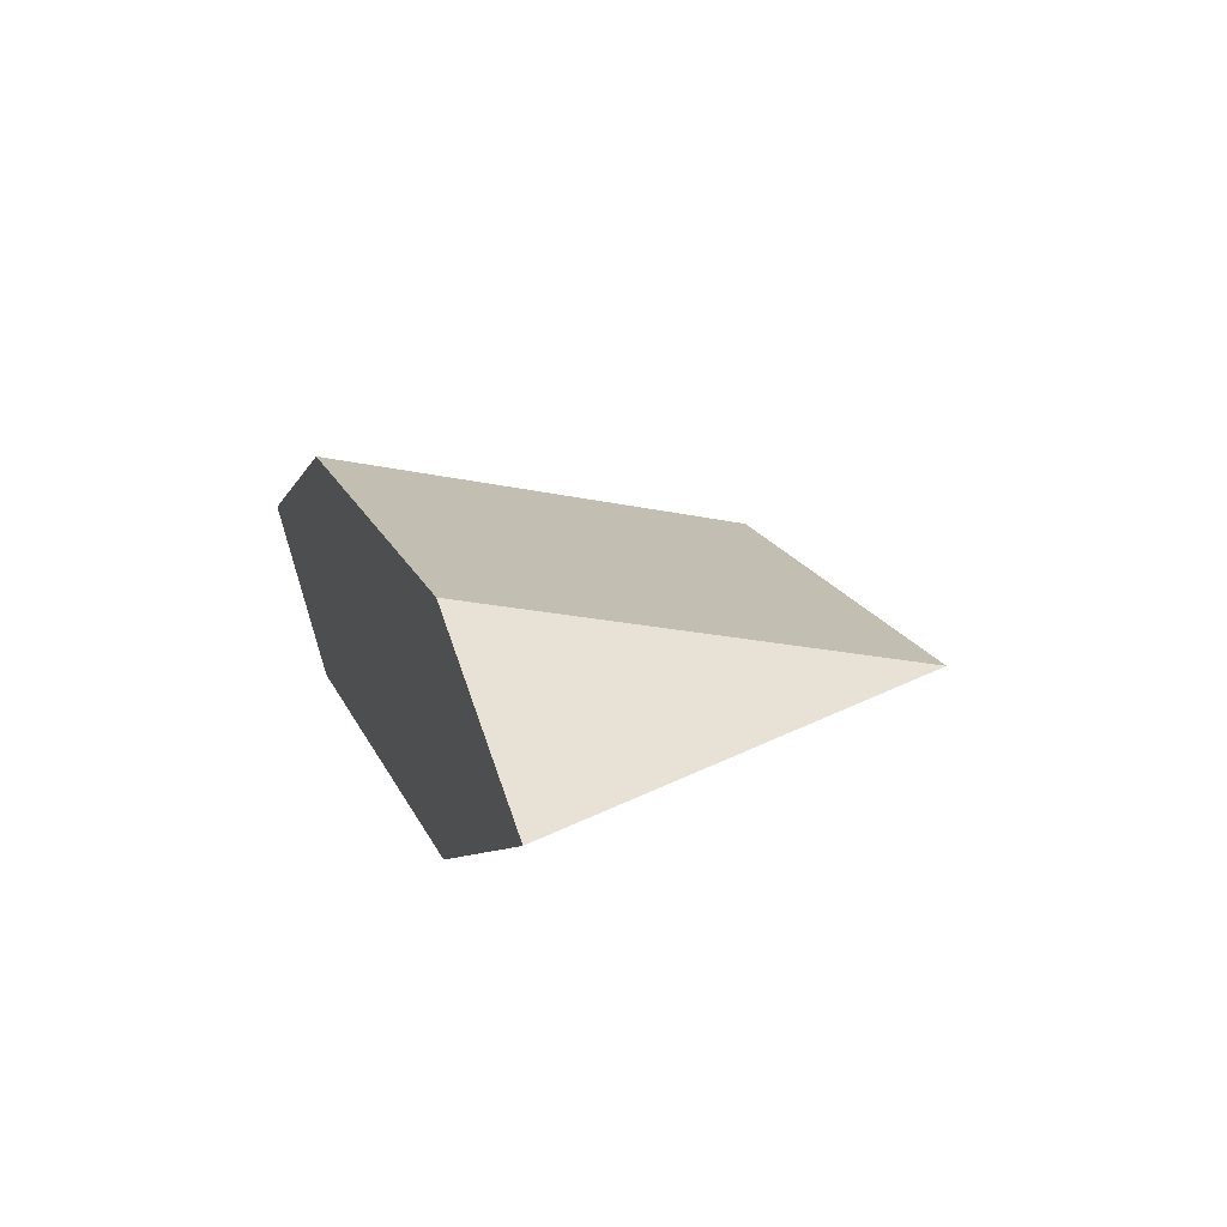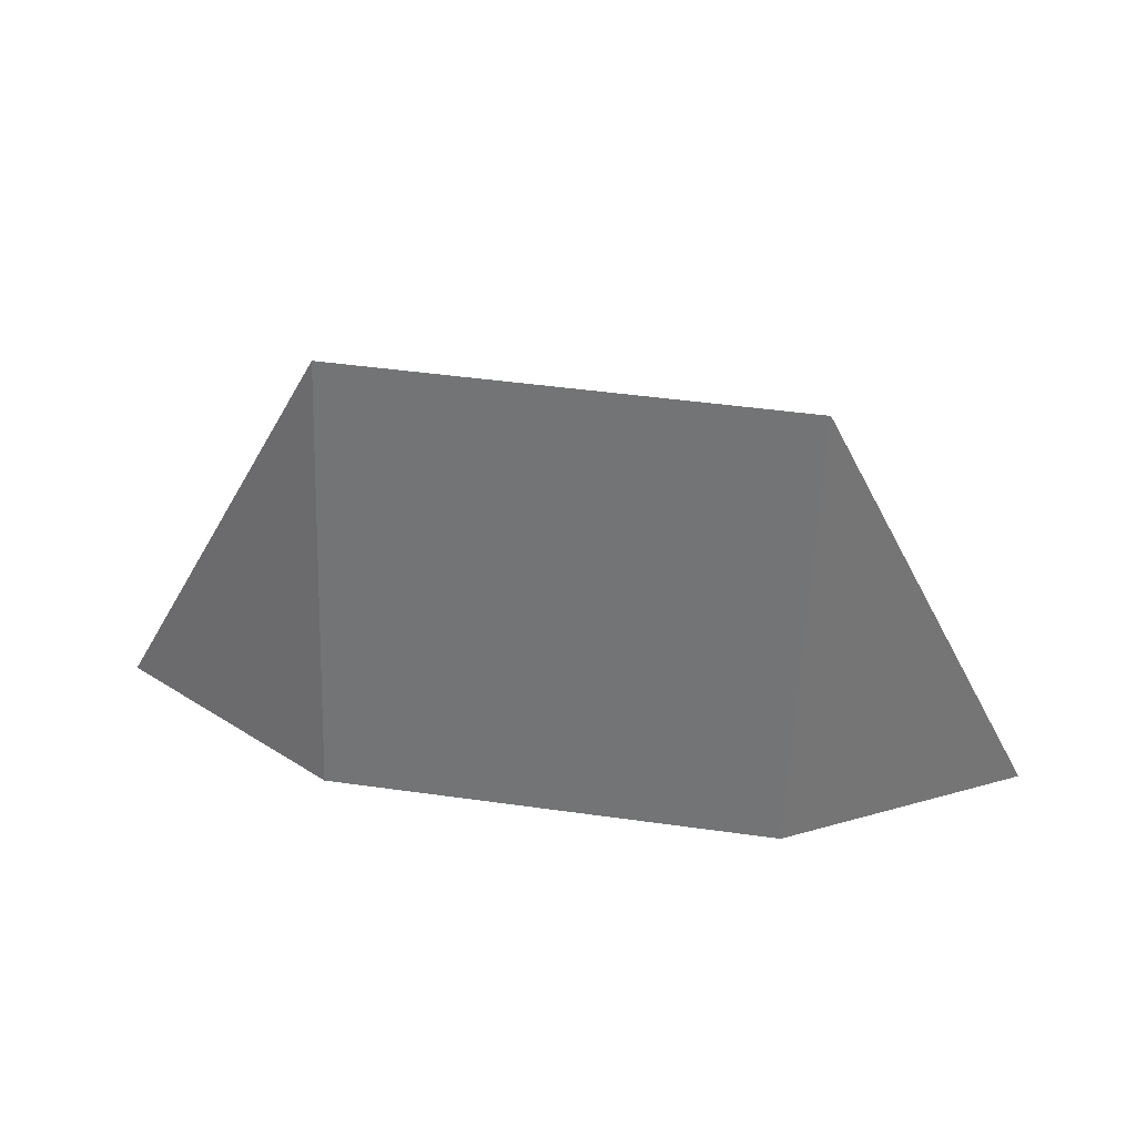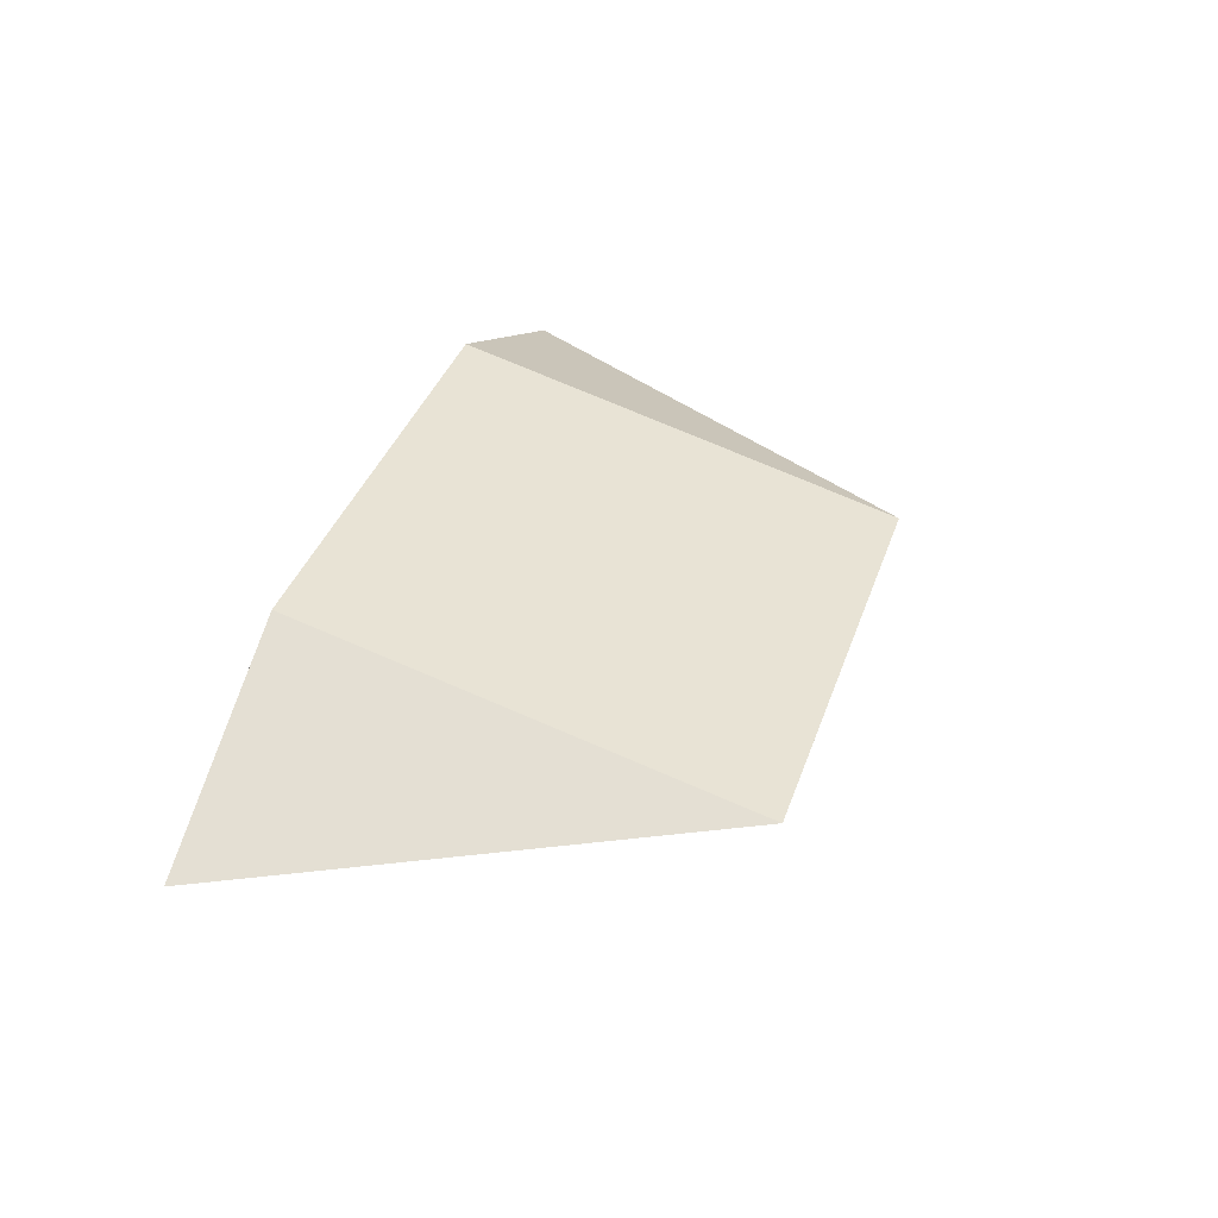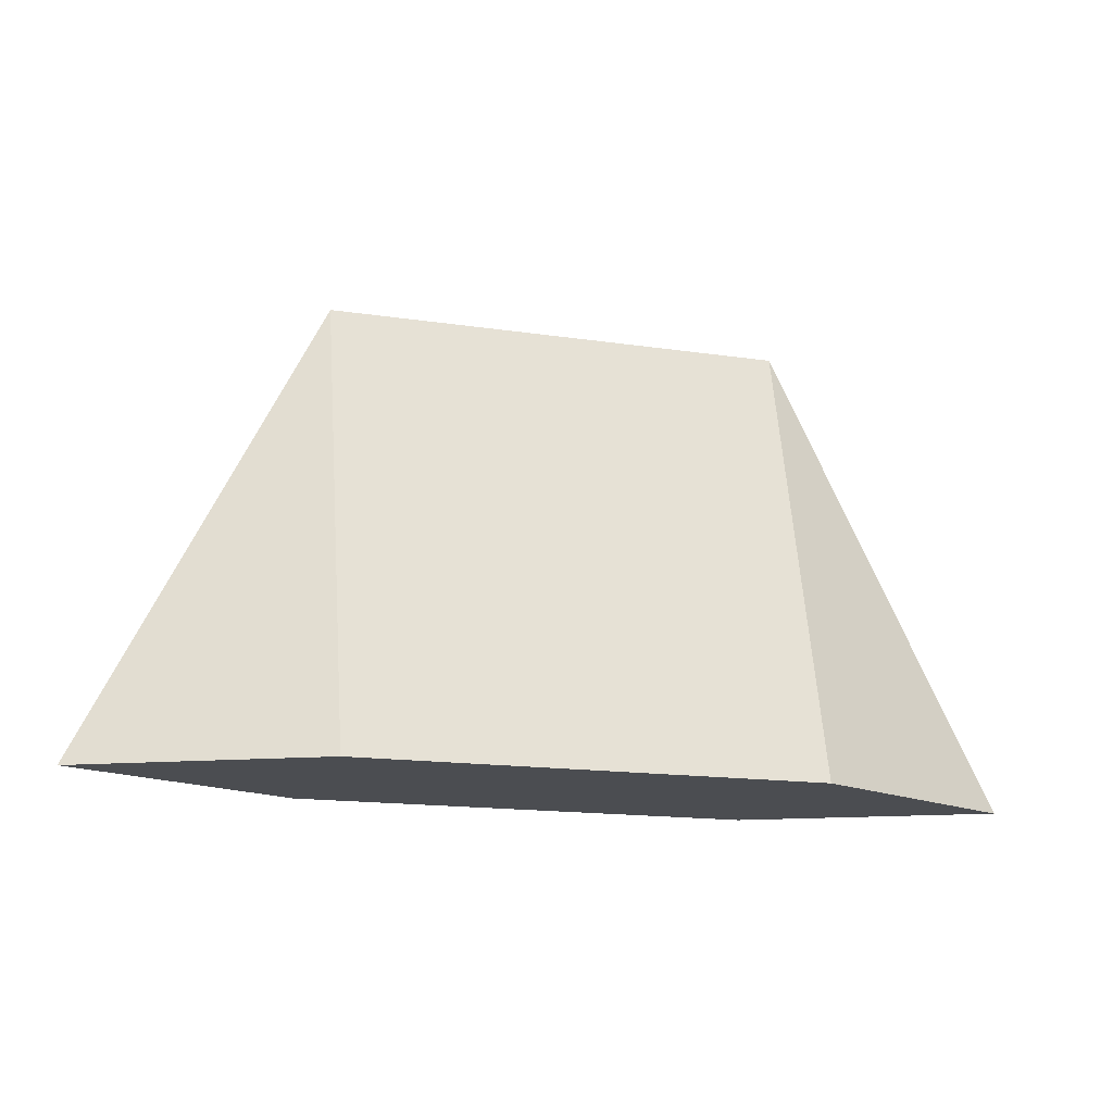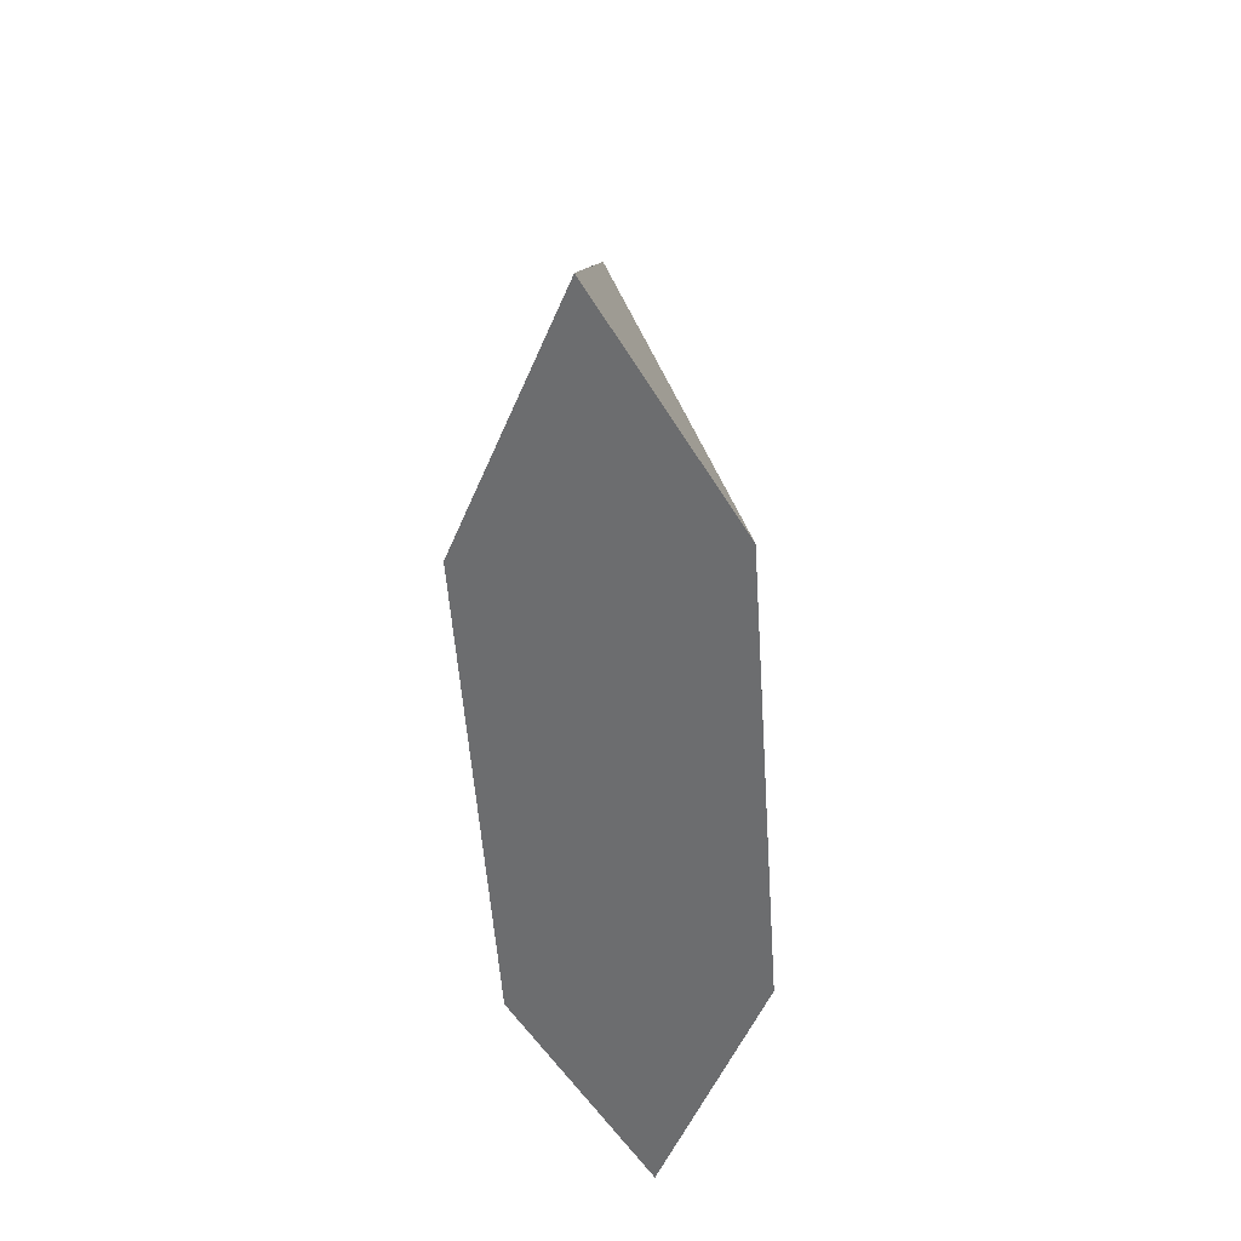
<metadata>
{"format":"obj","ext":"obj","renderer":"f3d","projection":"perspective","resolution":1024,"background":"white","views":[{"elev":19.1,"azim":-109.3,"up":"+Y"},{"elev":46.8,"azim":9.0,"up":"+Z"},{"elev":38.4,"azim":-71.7,"up":"+Y"},{"elev":-16.0,"azim":162.9,"up":"+Z"},{"elev":-53.9,"azim":93.9,"up":"+Z"}]}
</metadata>
<code>
o Cube
v -1 0.5 -1
v -1 -0.5 -1
v 1 0.5 -1
v 1 -0.5 -1
v -1 0 1
v -1 0 1
v 1 0 1
v 1 0 1
v 1 0 1
v 2 0 -1
v -2 0 -1
v -1 0 1
f 5 3 1
f 8 10 9
f 8 5 6
f 2 8 6
f 1 4 2
f 2 12 11
f 3 9 10
f 4 3 10
f 7 8 9
f 5 11 12
f 1 2 11
f 6 5 12
f 5 7 3
f 8 4 10
f 8 7 5
f 2 4 8
f 1 3 4
f 2 6 12
f 3 7 9
f 5 1 11

</code>
